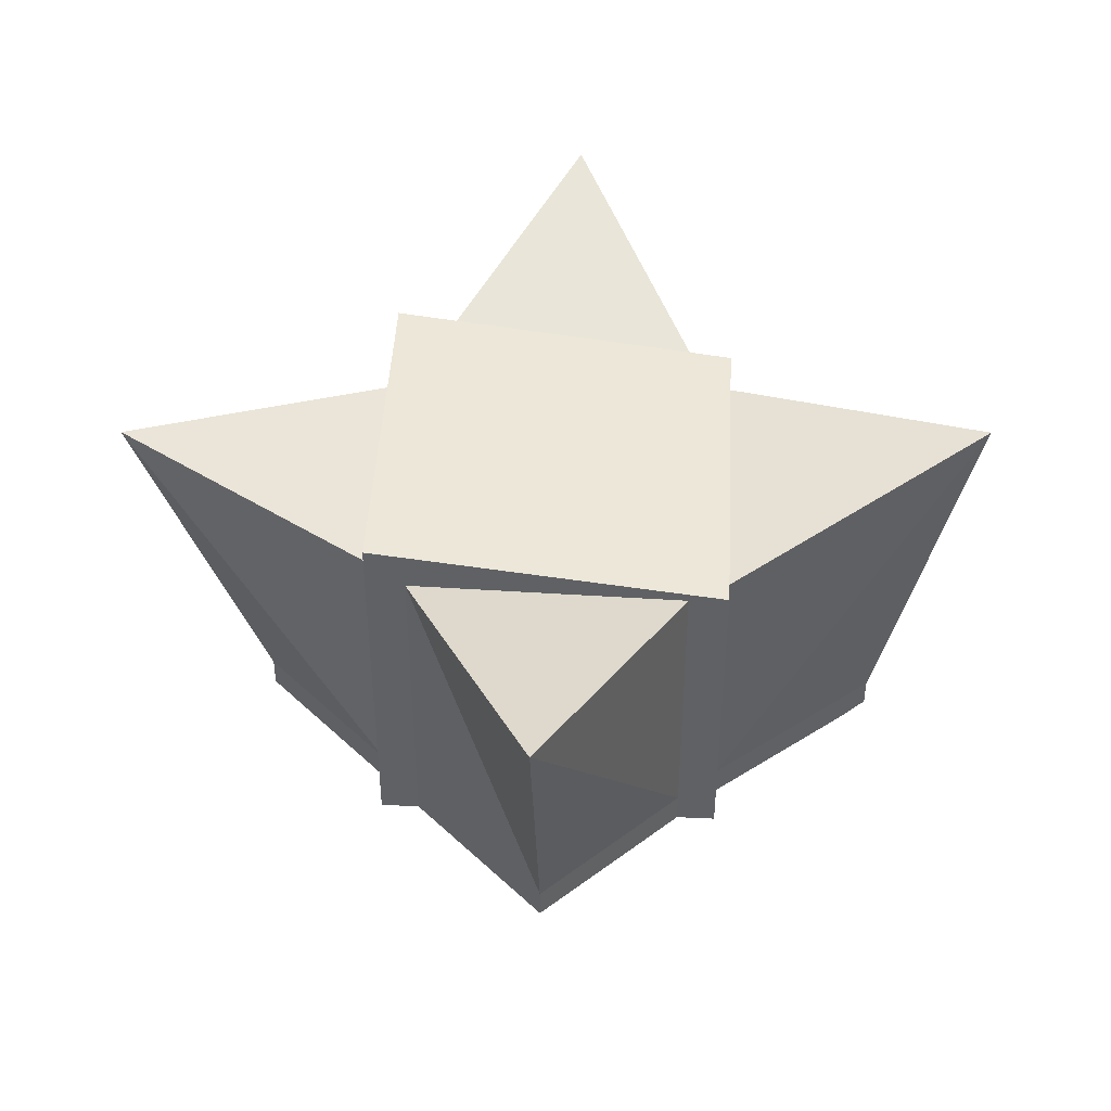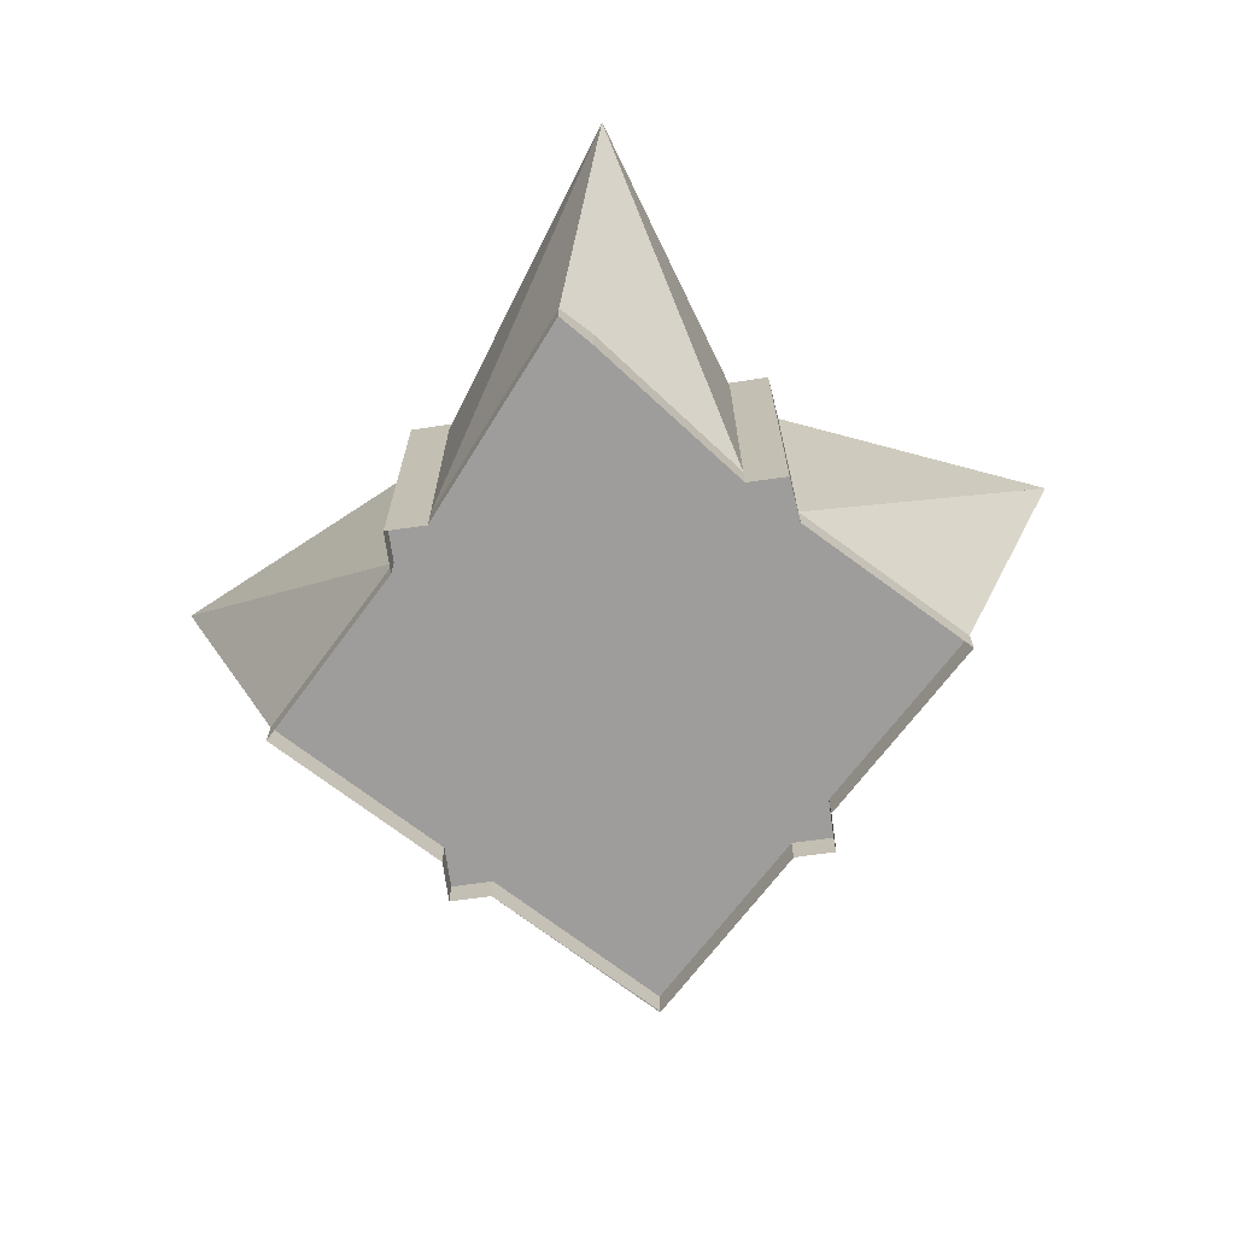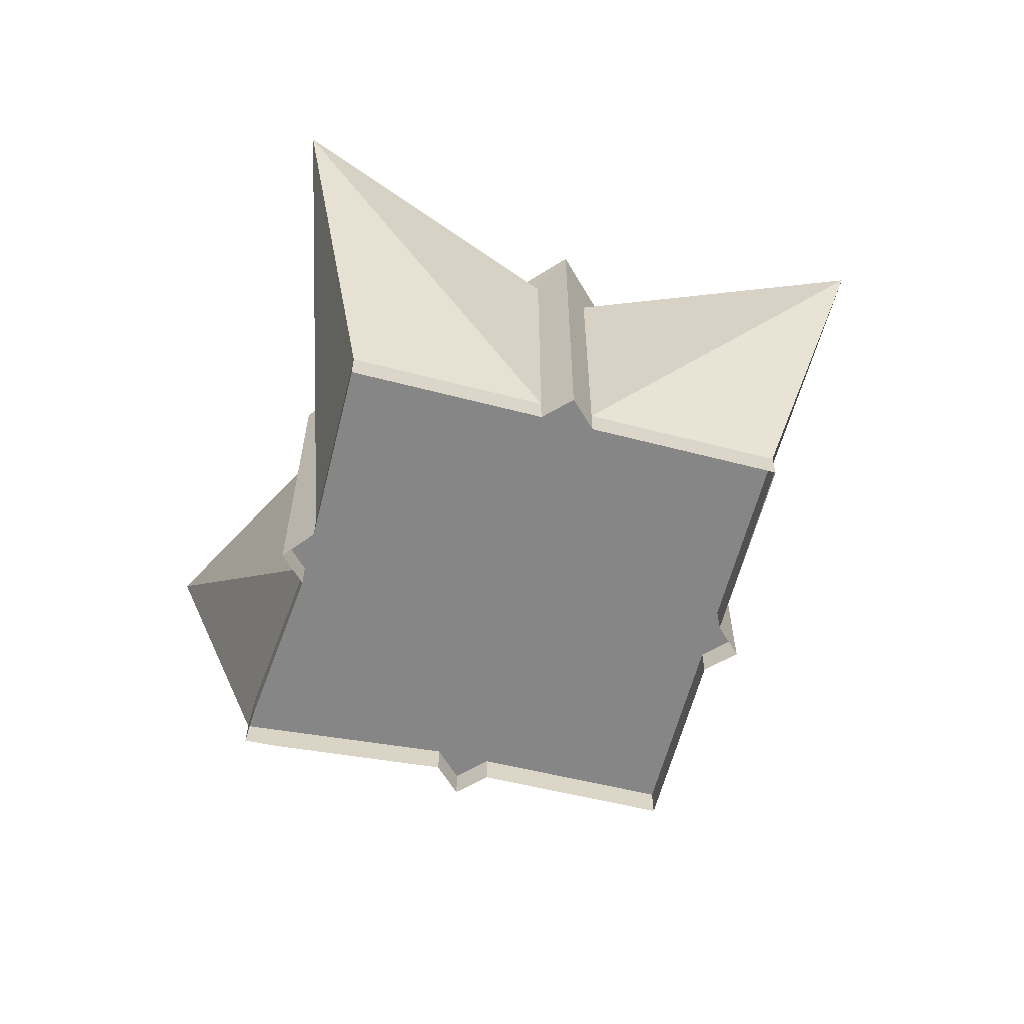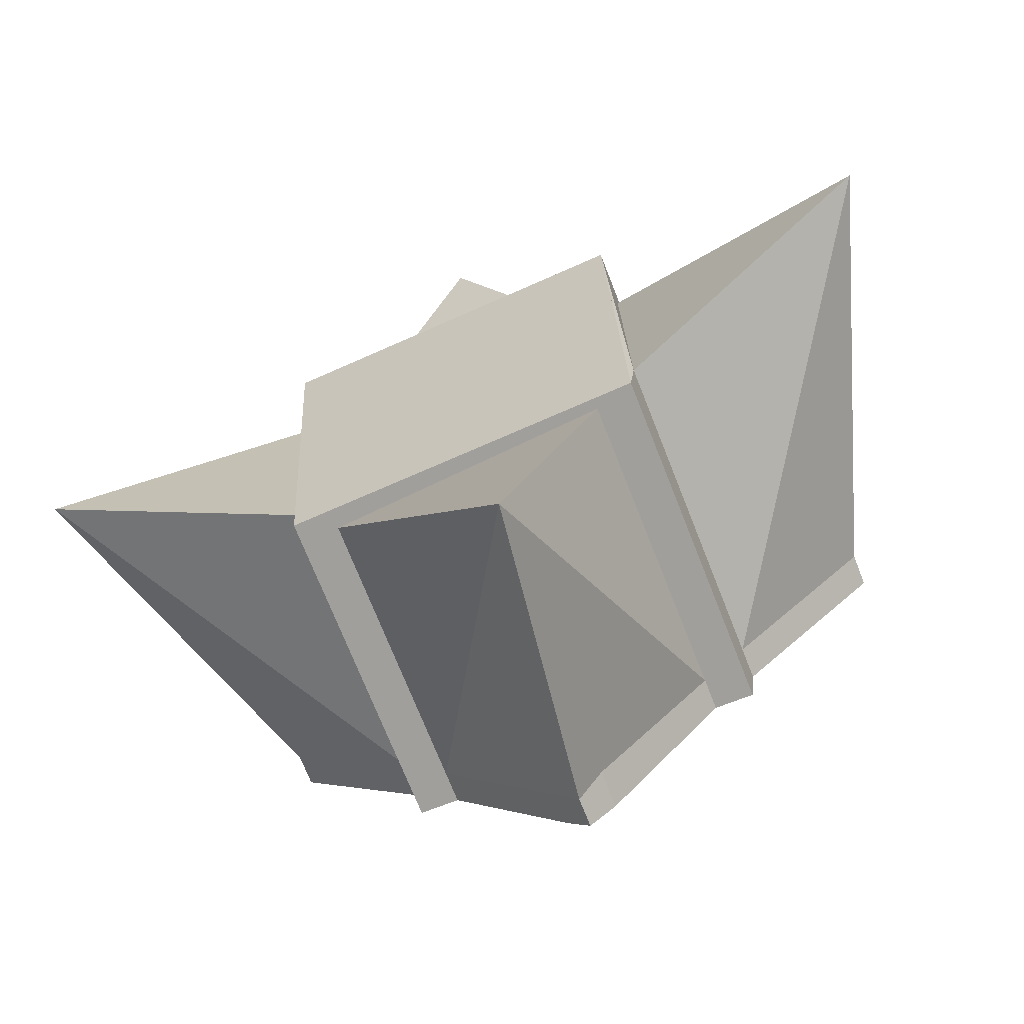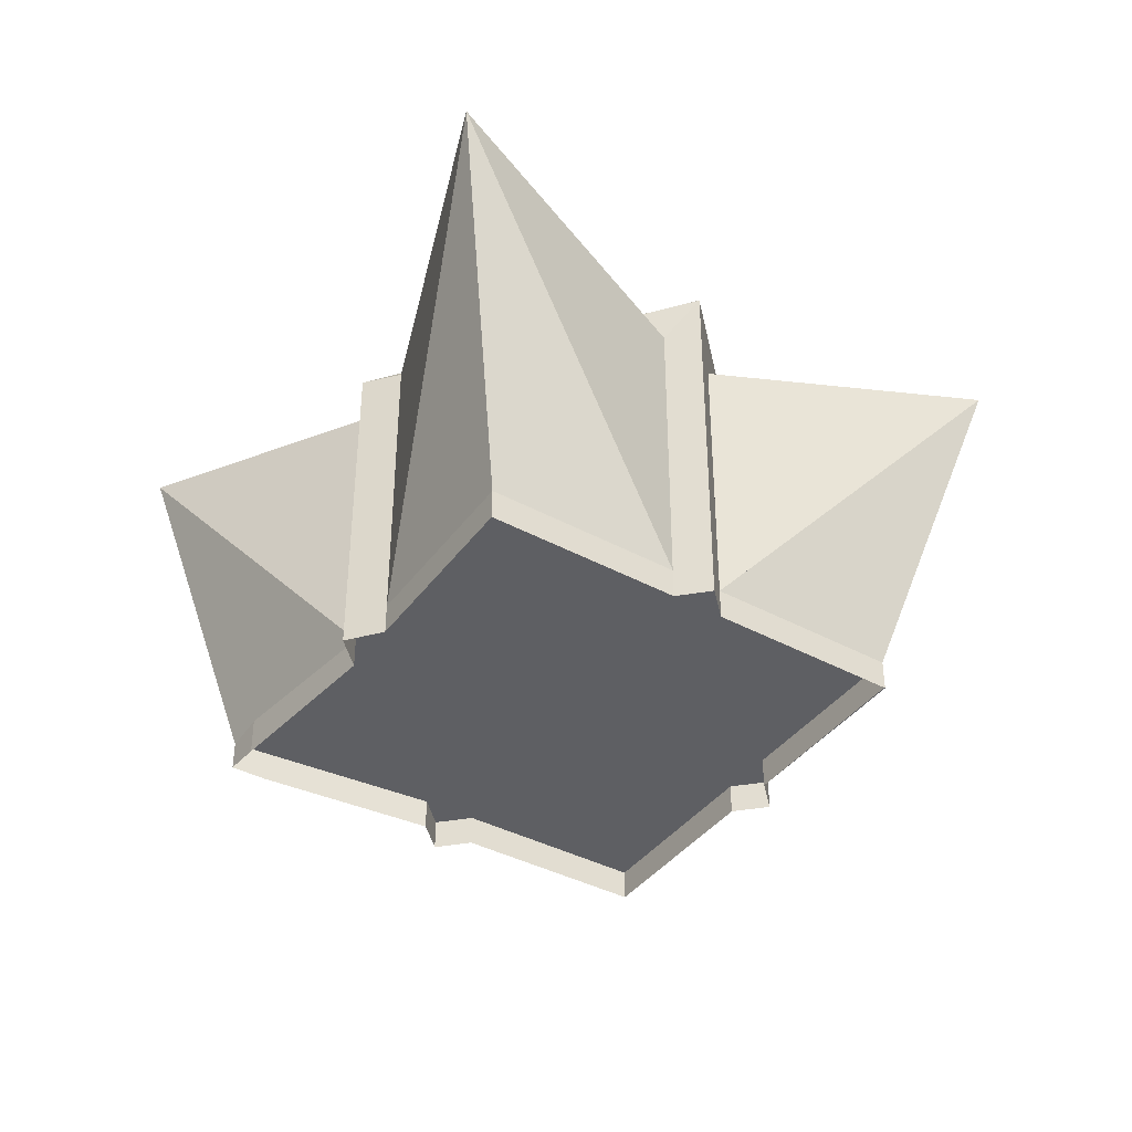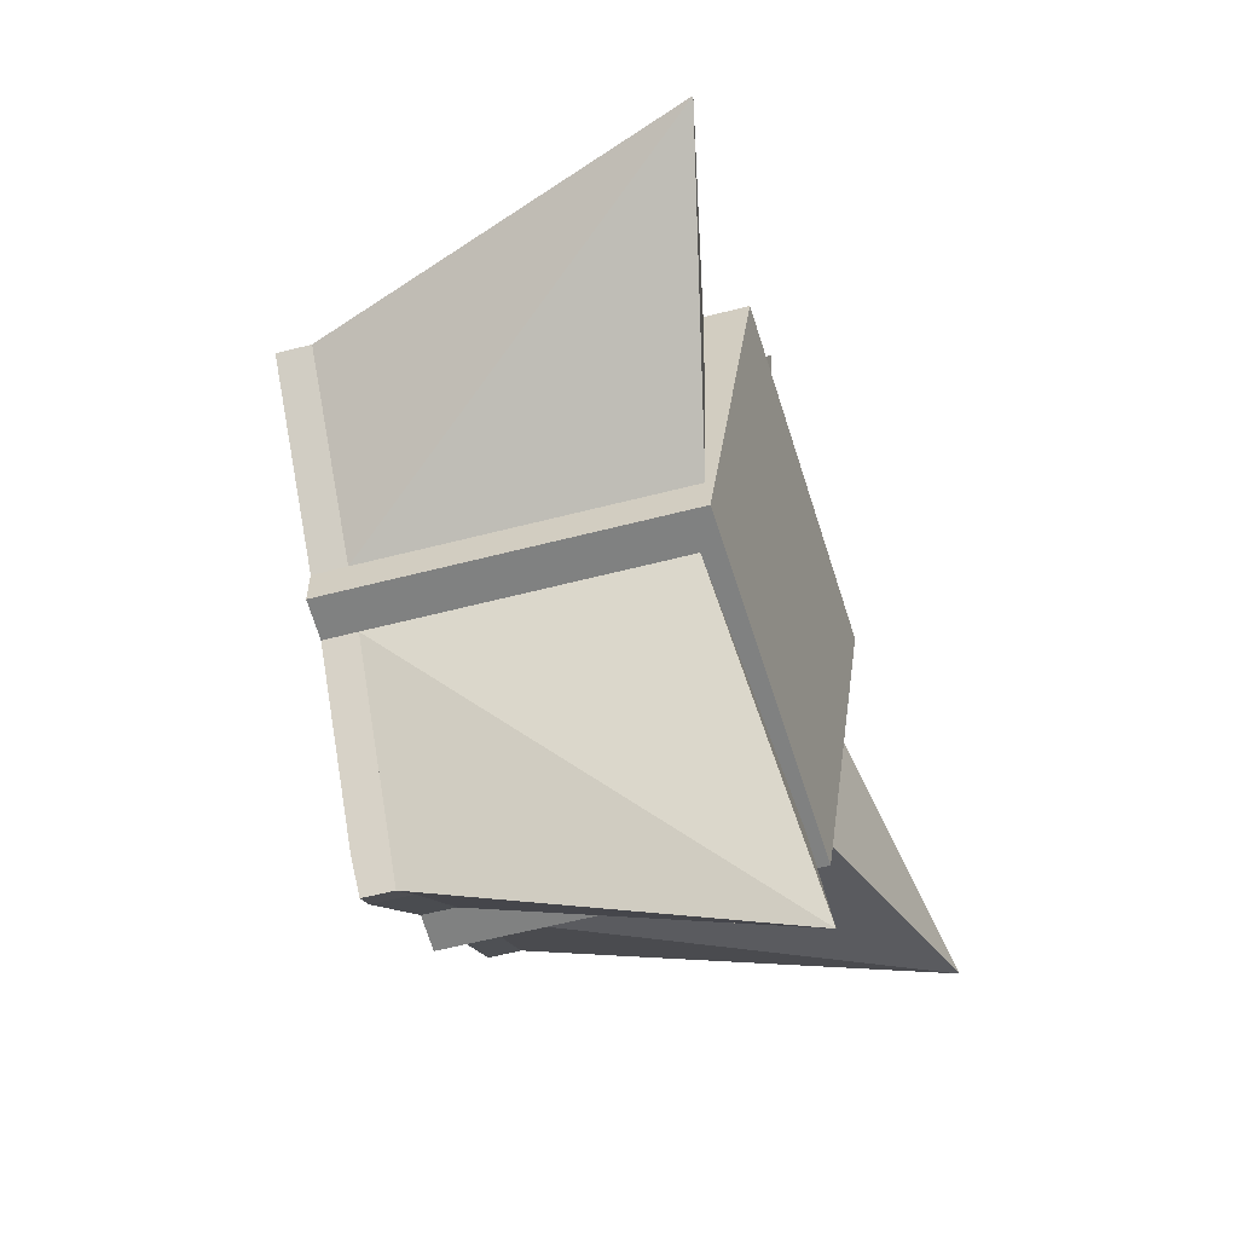
<metadata>
{"format":"obj","ext":"obj","renderer":"f3d","projection":"perspective","resolution":1024,"background":"white","views":[{"elev":43.8,"azim":93.1,"up":"+Y"},{"elev":-70.6,"azim":-172.0,"up":"+Y"},{"elev":-62.0,"azim":-59.3,"up":"+Y"},{"elev":-71.2,"azim":-158.6,"up":"+Z"},{"elev":-40.7,"azim":-78.1,"up":"+Y"},{"elev":-60.3,"azim":104.8,"up":"+Z"}]}
</metadata>
<code>
g Mesh1 Model
v 54.8 49.09 0.04271
v 21.29 42.31 17.69
v 38.6 4.02 0.04271
f 1 2 3
f 3 2 1
v 21.29 31.77 17.69
f 4 3 2
v 21.29 4.02 17.69
f 4 5 3
v 21.29 23.88 17.69
f 6 5 4
v 21.29 13.95 17.69
f 5 6 7
f 7 6 5
v 21.29 23.88 -17.61
f 8 7 6
v 21.29 13.95 -17.61
f 7 8 9
f 6 7 8
v 21.29 13.95 22.73
f 10 6 7
v 21.29 23.88 22.73
f 6 10 11
f 11 10 6
v 16.34 23.88 22.73
f 10 12 11
v 16.34 13.95 22.73
f 12 10 13
f 13 10 12
v 16.34 13.95 -22.65
f 14 13 10
v -18.86 13.95 -22.65
f 15 13 14
v -18.86 13.95 22.73
f 15 16 13
v -23.78 13.95 -22.65
f 17 16 15
v -23.78 13.95 17.88
f 18 16 17
v -23.78 13.95 22.73
f 16 18 19
f 19 18 16
v -23.78 23.88 22.73
f 18 20 19
v -23.78 23.88 17.88
f 20 18 21
f 19 20 18
f 20 16 19
v -18.86 23.88 22.73
f 16 20 22
f 19 16 20
v -18.86 4.02 22.73
f 23 19 16
v -23.78 4.02 22.73
f 19 23 24
f 24 23 19
v -18.86 0 22.73
f 25 24 23
v -23.78 0 22.73
f 24 25 26
f 26 25 24
f 23 24 25
v -23.78 4.02 17.88
f 23 27 24
v -23.78 4.02 -22.65
f 28 27 23
v -24.36 4.02 -17.22
f 27 28 29
f 29 28 27
v -24.36 0 -17.22
f 28 30 29
v -23.78 0 -22.65
f 30 28 31
f 29 30 28
v -41.86 0 0.04271
f 29 32 30
v -41.86 4.02 0.04271
f 32 29 33
f 30 32 29
f 33 29 32
v -57.89 53.09 -0.4809
f 34 29 33
f 33 29 34
f 27 29 33
f 29 18 27
f 18 29 21
f 27 18 29
f 18 34 27
f 34 18 21
f 27 34 18
f 34 33 27
f 27 33 34
f 33 29 27
f 29 27 34
f 34 27 29
v -24.36 43.73 -17.22
f 34 35 29
f 29 35 34
v -23.78 43.73 17.88
f 36 29 35
v -23.78 31.77 17.88
f 37 29 36
f 21 29 37
f 21 29 18
f 37 29 21
f 36 29 37
f 35 29 36
f 28 29 35
f 35 29 28
v -23.78 43.9 -22.65
f 38 28 35
v -23.78 31.77 -22.65
f 28 38 39
f 35 28 38
f 39 38 28
f 38 36 39
v -23.78 49.76 22.73
f 36 38 40
f 40 38 36
v 21.29 47.74 22.73
f 41 40 38
f 38 40 41
f 38 40 35
f 35 40 38
f 35 40 36
f 36 40 35
v -23.78 43.73 22.73
f 36 40 42
f 42 40 36
f 41 42 40
v 16.34 41.02 22.73
f 41 43 42
v 21.29 31.77 22.73
f 44 43 41
v 16.34 31.77 22.73
f 43 44 45
f 45 44 43
v 21.29 31.77 -22.65
f 45 46 44
v 16.34 31.77 -22.65
f 45 47 46
v -18.86 31.77 22.73
f 48 47 45
v -18.86 31.77 -22.65
f 48 49 47
v -23.78 31.77 22.73
f 50 49 48
f 37 49 50
f 49 37 39
f 39 37 49
f 39 36 37
f 37 36 39
f 34 37 36
f 34 21 37
f 21 18 34
f 21 18 20
f 17 21 18
v -23.78 23.88 -22.65
f 21 17 51
f 18 21 17
f 51 17 21
f 28 51 17
f 28 39 51
f 51 39 28
f 37 51 39
f 51 37 21
f 21 37 51
f 37 21 34
f 50 21 37
f 21 50 20
f 20 50 21
f 50 22 20
f 22 50 48
f 20 22 50
f 22 21 20
f 21 22 51
f 20 21 22
f 51 22 21
v -18.86 23.88 -22.65
f 51 22 52
f 52 22 51
f 52 22 12
f 12 22 52
f 13 22 12
f 22 13 16
f 16 13 22
f 13 16 15
v 16.34 4.02 22.73
f 53 16 13
f 16 53 23
f 23 53 16
v -18.86 4.02 -22.65
f 54 23 53
f 28 23 54
f 23 27 28
f 24 27 23
v -23.78 0 17.88
f 24 55 27
f 55 24 26
f 26 24 55
f 27 55 24
f 55 33 27
f 33 55 32
f 32 55 33
f 27 33 55
f 27 19 24
f 19 27 18
f 24 19 27
f 18 27 19
f 54 23 28
f 53 23 54
v -0.969 46.49 56.98
f 56 53 23
v -0.969 4.02 40.38
f 53 57 56
v 7.687 4.02 31.56
f 57 53 58
f 56 57 53
f 56 23 57
v -18.86 41.02 22.73
f 59 23 56
f 23 59 48
f 56 23 59
f 57 23 56
f 25 57 23
v -1.084 0 40.27
f 60 57 25
v -0.969 0 40.38
f 57 60 61
f 61 60 57
v -0.969 0 40.15
f 61 60 62
f 62 60 61
v -0.969 0 40.15
f 62 60 63
f 63 60 62
v 16.34 0 22.73
f 64 61 62
f 64 57 61
f 57 64 58
f 61 57 64
f 58 64 57
f 58 64 53
f 53 64 58
v 21.29 0 22.73
f 53 65 64
v 21.29 4.02 22.73
f 65 53 66
f 64 65 53
f 66 53 65
f 5 53 66
v 16.34 4.02 -22.65
f 67 53 5
f 54 53 67
f 67 53 54
f 5 53 67
f 66 53 5
f 53 10 66
f 10 53 13
f 66 10 53
f 7 66 10
f 66 7 5
f 10 66 7
f 5 7 66
f 9 5 7
v 21.29 4.02 -17.61
f 5 9 68
f 7 5 9
f 68 9 5
f 9 1 68
f 1 9 8
f 68 1 9
f 68 1 3
f 3 1 68
f 3 68 5
f 5 68 3
f 67 5 68
f 68 5 67
v 21.29 4.02 -22.65
f 69 67 68
v 21.29 0 -22.65
f 70 67 69
v 16.34 0 -22.65
f 67 70 71
f 71 70 67
f 69 67 70
f 68 67 69
f 14 69 67
v 21.29 13.95 -22.65
f 69 14 72
f 67 69 14
f 72 14 69
f 14 10 72
f 10 13 14
f 13 53 10
f 53 12 13
f 53 45 12
f 53 43 45
f 43 53 56
f 56 53 43
f 23 53 56
f 23 58 53
f 58 23 57
f 53 58 23
f 58 53 57
f 57 23 58
f 23 57 25
f 25 57 60
f 45 43 53
f 45 59 43
f 59 45 48
f 48 45 59
f 45 47 48
f 46 47 45
v 16.34 39.67 -22.65
f 73 46 47
v 21.29 39.67 -22.65
f 46 73 74
f 47 46 73
v 21.29 23.88 -22.65
f 75 47 46
v 16.34 23.88 -22.65
f 47 75 76
f 76 75 47
f 76 11 75
f 76 12 11
f 52 12 76
f 76 12 52
f 11 12 76
f 11 12 10
f 45 11 12
f 11 45 44
f 12 11 45
f 44 45 11
f 44 46 45
v 21.29 31.77 -17.61
f 44 46 77
f 77 46 44
f 46 8 77
f 8 46 75
f 77 8 46
f 1 8 77
f 8 9 1
f 9 8 7
f 75 9 8
f 9 75 72
f 8 9 75
f 72 75 9
f 72 76 75
f 76 72 14
f 14 72 76
f 72 10 14
f 72 10 7
f 7 10 72
f 7 6 10
f 72 7 9
f 9 7 72
f 72 68 9
f 68 72 69
f 9 68 72
f 69 72 68
v 21.29 0 -17.61
f 69 78 68
f 78 69 70
f 68 78 69
f 3 78 68
v 38.6 0 0.04271
f 78 3 79
f 79 3 78
f 5 79 3
v 21.29 0 17.69
f 79 5 80
f 80 5 79
f 65 5 80
f 5 65 66
f 66 65 5
f 80 5 65
f 3 79 5
f 3 5 4
f 4 5 6
f 4 8 6
f 8 4 77
f 6 8 4
f 75 6 8
f 75 11 6
f 75 11 76
f 6 11 75
f 11 4 6
f 4 11 44
f 44 11 4
f 6 4 11
f 44 77 4
f 4 77 44
v 21.29 41.54 -17.61
f 4 81 77
f 81 4 2
f 2 4 81
f 2 3 4
f 4 44 2
f 2 44 4
f 41 2 44
v 21.29 41.88 -22.65
f 2 41 82
f 44 2 41
f 82 41 2
v 21.29 41.93 -22.65
f 82 41 83
f 83 41 82
f 41 38 83
f 83 38 41
v -18.86 42.31 -22.65
f 83 84 38
f 82 84 83
f 74 84 82
f 84 74 73
f 73 74 84
f 74 73 46
f 46 82 74
f 77 82 46
f 81 82 77
f 2 82 81
f 81 82 2
f 77 82 81
f 46 82 77
f 74 82 46
f 82 84 74
f 83 84 82
f 38 84 83
f 49 38 84
f 38 49 39
f 39 49 38
f 52 39 49
f 39 52 51
f 51 52 39
f 15 51 52
f 51 15 17
f 17 15 51
v -18.86 5.01 -22.65
f 85 17 15
f 54 17 85
f 17 54 28
f 28 54 17
v -18.86 0 -22.65
f 86 28 54
f 28 86 31
f 31 86 28
f 54 28 86
v -4.539 5.01 -40.3
f 54 87 86
f 87 54 85
f 85 54 87
f 85 17 54
f 15 17 85
f 15 16 17
f 17 16 18
f 14 85 15
f 67 85 14
f 85 67 54
f 54 67 85
v 1.621 4.02 -40.3
f 88 54 67
v -1.306 4.02 -43.81
f 54 88 89
f 89 88 54
v -7.631 45.94 -56.62
f 90 88 89
f 88 90 67
f 67 90 88
f 90 14 67
f 14 90 76
f 67 14 90
f 14 85 67
f 15 85 14
f 85 90 15
f 90 85 54
f 54 85 90
f 89 85 54
v -1.306 5.01 -43.81
f 85 89 91
f 54 85 89
f 91 89 85
v -1.306 0.3062 -43.81
f 92 91 89
v -4.539 0 -40.3
f 93 91 92
f 91 93 87
f 87 93 91
f 86 87 93
f 86 87 54
f 93 87 86
f 92 91 93
f 89 91 92
f 88 92 89
v 1.621 0 -40.3
f 92 88 94
f 94 88 92
f 67 94 88
f 94 67 71
f 71 67 94
f 88 94 67
f 67 54 88
f 89 92 88
f 89 88 90
f 90 54 89
f 89 54 90
f 91 87 85
f 85 87 91
f 15 90 85
f 15 90 52
f 52 90 15
f 52 90 49
f 49 90 52
f 49 90 84
f 84 90 49
f 73 84 90
f 90 84 73
f 47 84 73
f 84 47 49
f 49 47 84
f 47 49 48
f 76 49 47
f 49 76 52
f 52 76 49
f 14 52 76
f 52 14 15
f 15 14 52
f 14 13 15
f 76 52 14
f 76 90 14
f 76 90 47
f 47 90 76
f 47 90 73
f 73 90 47
f 73 84 47
f 47 49 76
f 52 51 15
f 49 39 52
f 48 49 50
f 50 49 37
f 37 42 50
f 42 37 36
f 50 42 37
f 42 48 50
f 48 42 59
f 50 48 42
f 48 50 22
f 23 48 22
f 48 59 23
f 59 42 48
f 59 42 43
f 43 42 59
f 42 43 41
f 41 43 44
f 40 42 41
f 43 59 56
f 56 59 43
f 43 59 45
f 22 48 23
f 48 12 22
f 12 48 45
f 22 12 48
f 12 22 13
f 13 12 53
f 12 45 53
f 45 48 12
f 13 16 53
f 23 22 16
f 16 22 23
f 22 20 16
f 16 19 23
f 36 37 42
f 36 37 34
f 36 35 34
f 34 35 36
f 37 21 50
f 84 38 49
f 31 28 30
f 17 51 28
f 39 51 37
f 39 36 38
f 77 81 4
f 1 77 81
f 77 8 1
f 77 4 8
f 81 77 1
f 1 81 2
f 2 81 1
f 8 6 75
f 75 46 8
f 46 47 75
f 75 76 72
f 68 78 3
f 70 69 78
f 62 61 64
g Mesh2 Model
l 4 2
l 77 4
l 77 81
l 8 77
l 8 6
l 75 8
l 76 75
l 52 76
l 51 52
l 21 51
l 18 21
l 19 18
l 20 19
l 20 21
l 20 22
l 50 20
l 42 50
l 42 40
l 40 38
l 41 40
l 83 41
l 82 83
l 41 82
l 41 44
l 4 44
l 6 4
l 6 11
l 7 6
l 5 7
l 5 80
l 3 5
l 1 3
l 2 1
l 81 2
l 1 81
l 3 68
l 3 79
l 79 80
l 78 79
l 70 78
l 71 70
l 67 71
l 14 67
l 15 14
l 17 15
l 17 28
l 51 17
l 39 51
l 39 37
l 49 39
l 47 49
l 46 47
l 46 77
l 46 75
l 74 46
l 74 82
l 73 74
l 84 73
l 84 90
l 49 84
l 52 49
l 15 52
l 85 15
l 54 85
l 28 54
l 28 29
l 28 31
l 30 31
l 30 32
l 29 30
l 29 33
l 29 27
l 29 35
l 35 36
l 35 34
l 38 35
l 38 83
l 38 39
l 34 33
l 34 36
l 37 36
l 21 37
l 37 50
l 48 50
l 48 59
l 22 48
l 22 12
l 16 22
l 13 16
l 10 13
l 11 10
l 12 11
l 12 45
l 13 12
l 53 13
l 53 64
l 66 53
l 66 65
l 66 5
l 10 66
l 7 10
l 9 7
l 68 9
l 68 5
l 68 67
l 68 78
l 68 69
l 72 69
l 72 9
l 14 72
l 76 14
l 47 76
l 73 47
l 73 90
l 90 89
l 89 88
l 89 54
l 89 91
l 89 92
l 93 92
l 87 93
l 87 91
l 85 87
l 91 85
l 86 93
l 31 86
l 54 86
l 54 67
l 69 67
l 69 70
l 88 67
l 88 94
l 92 94
l 94 71
l 75 72
l 9 8
l 53 5
l 53 58
l 53 23
l 23 25
l 23 24
l 23 57
l 23 16
l 27 23
l 27 55
l 27 24
l 27 18
l 33 27
l 33 32
l 32 55
l 26 55
l 24 26
l 19 24
l 16 19
l 25 26
l 60 25
l 61 60
l 57 61
l 58 57
l 56 57
l 59 56
l 43 59
l 56 43
l 45 43
l 44 45
l 44 11
l 45 48
v -0.969 10.37 40.38
l 57 95
l 61 64
l 62 61
l 62 64
l 63 60
l 60 62
l 65 64
l 80 65
l 18 17
g Mesh3 Model
v -18.86 43.58 22.73
v -18.86 43.73 22.73
l 96 97

</code>
